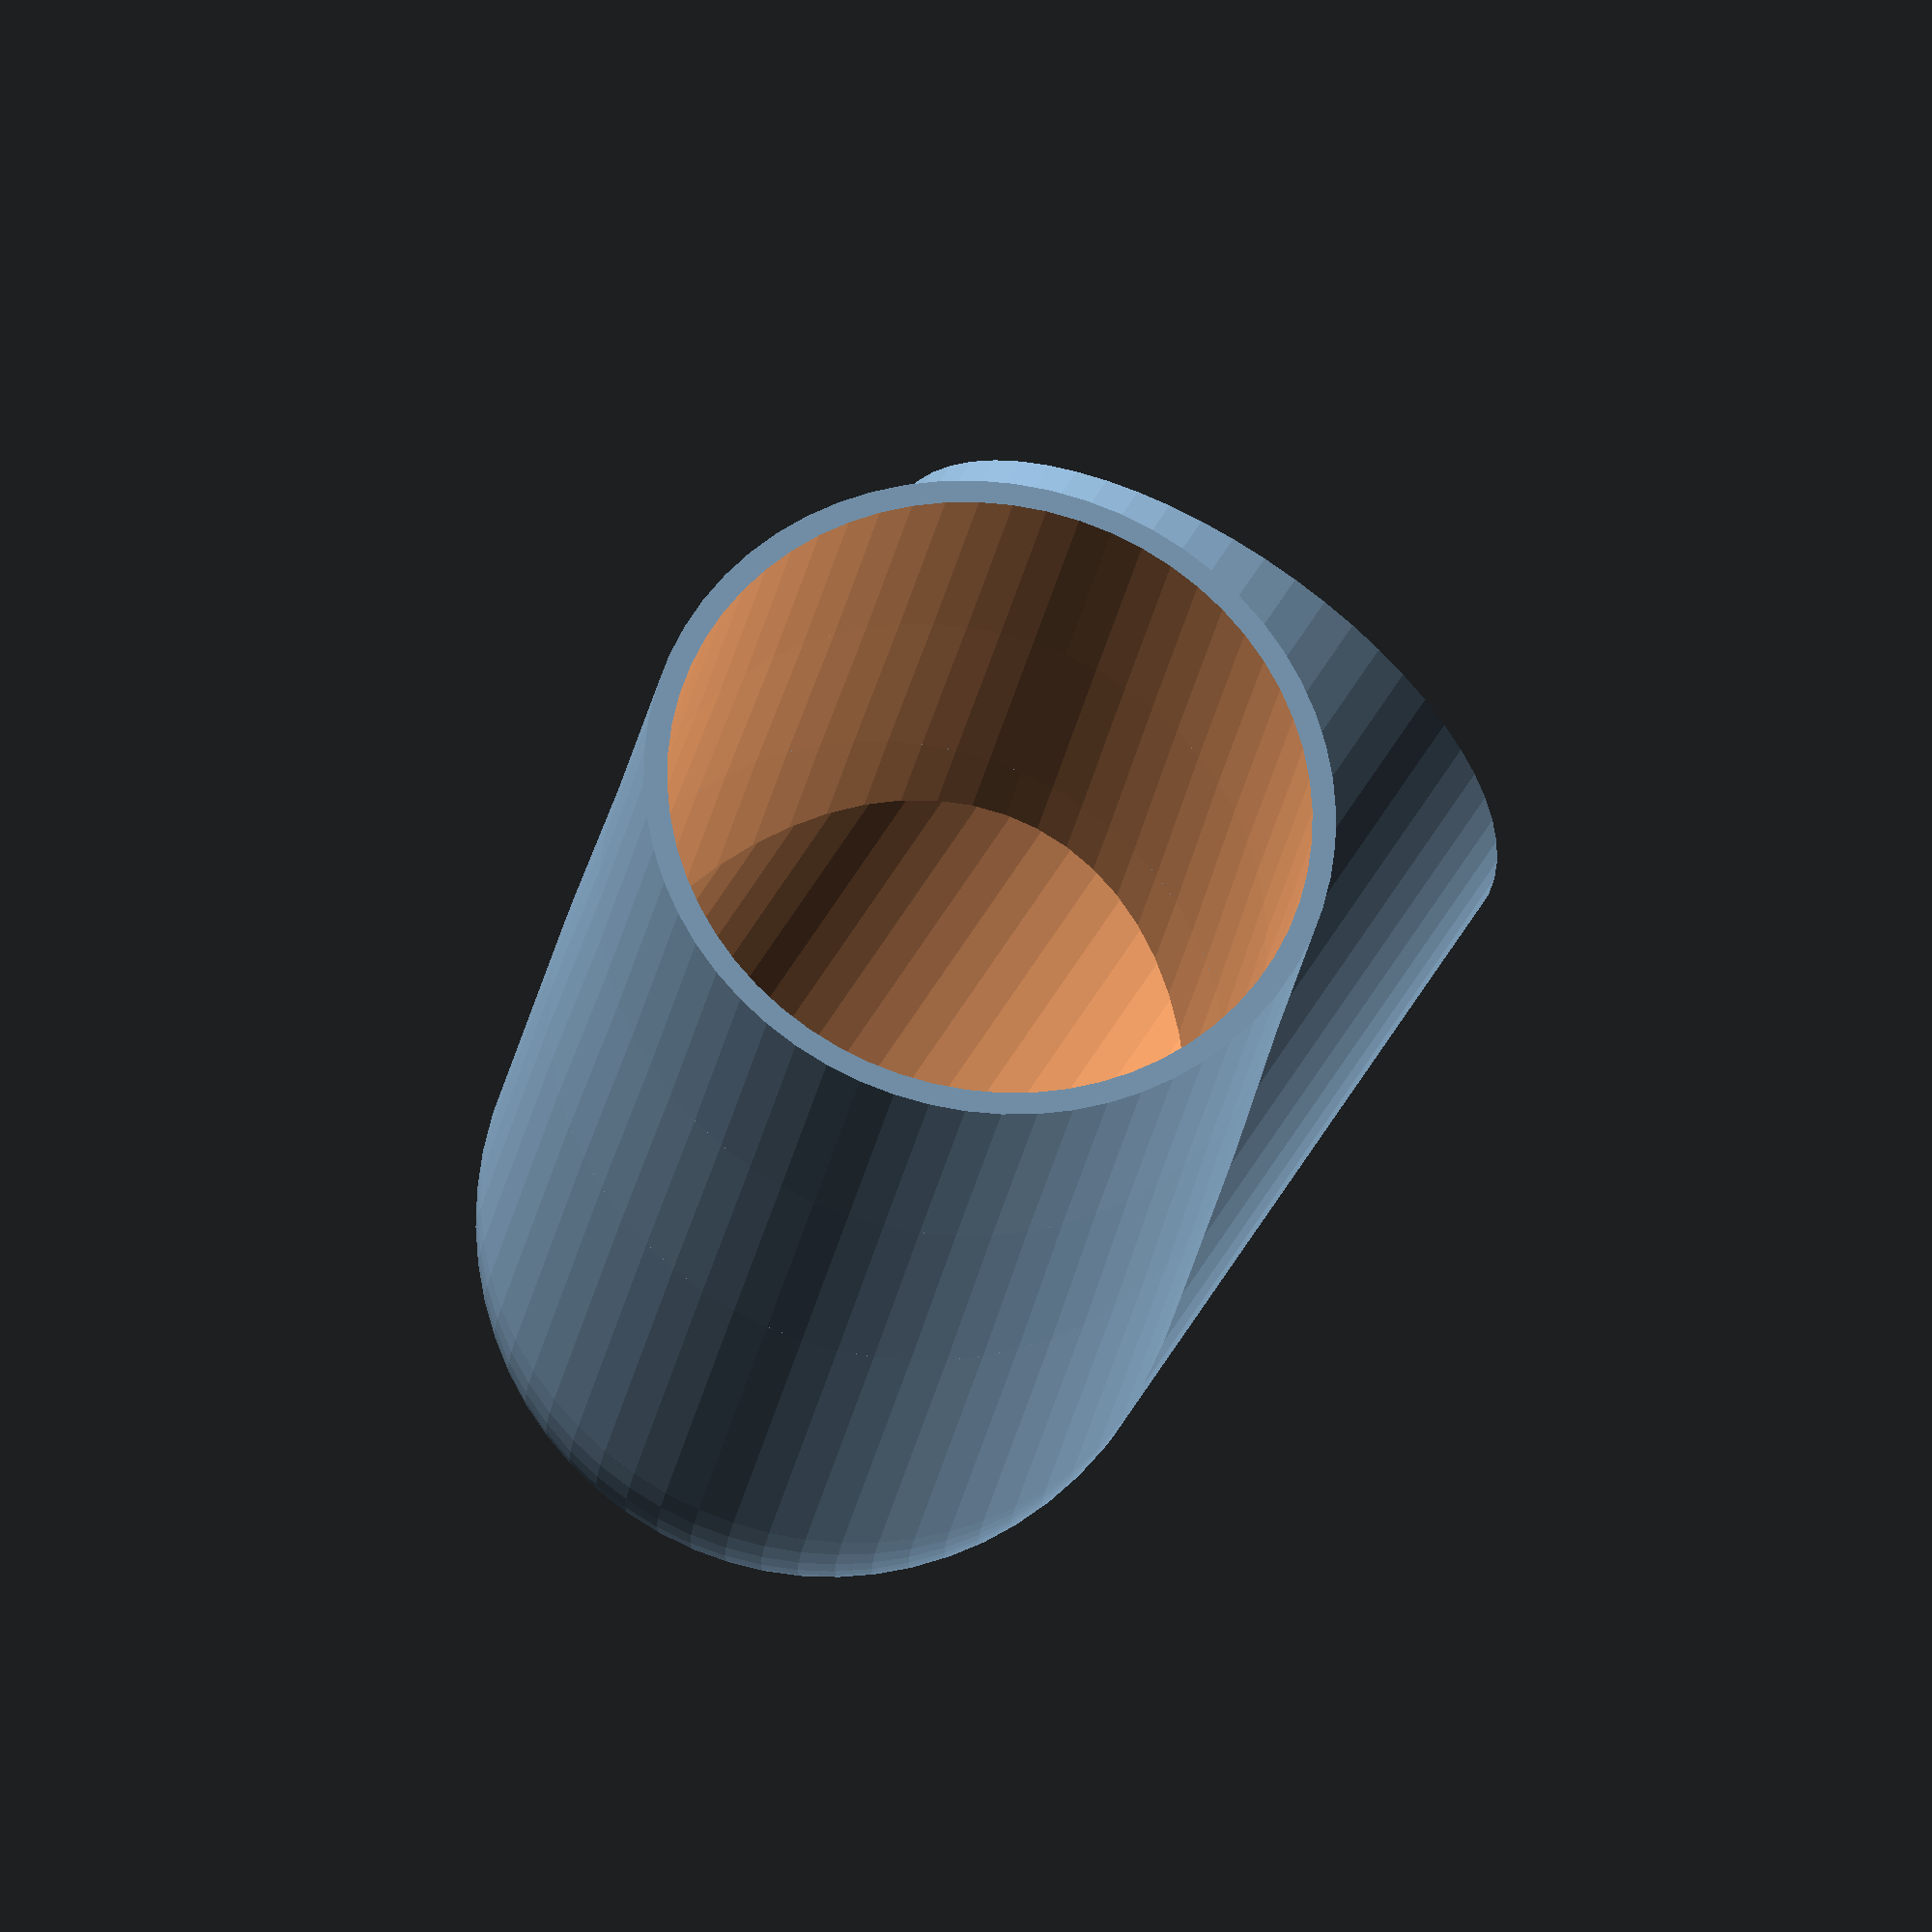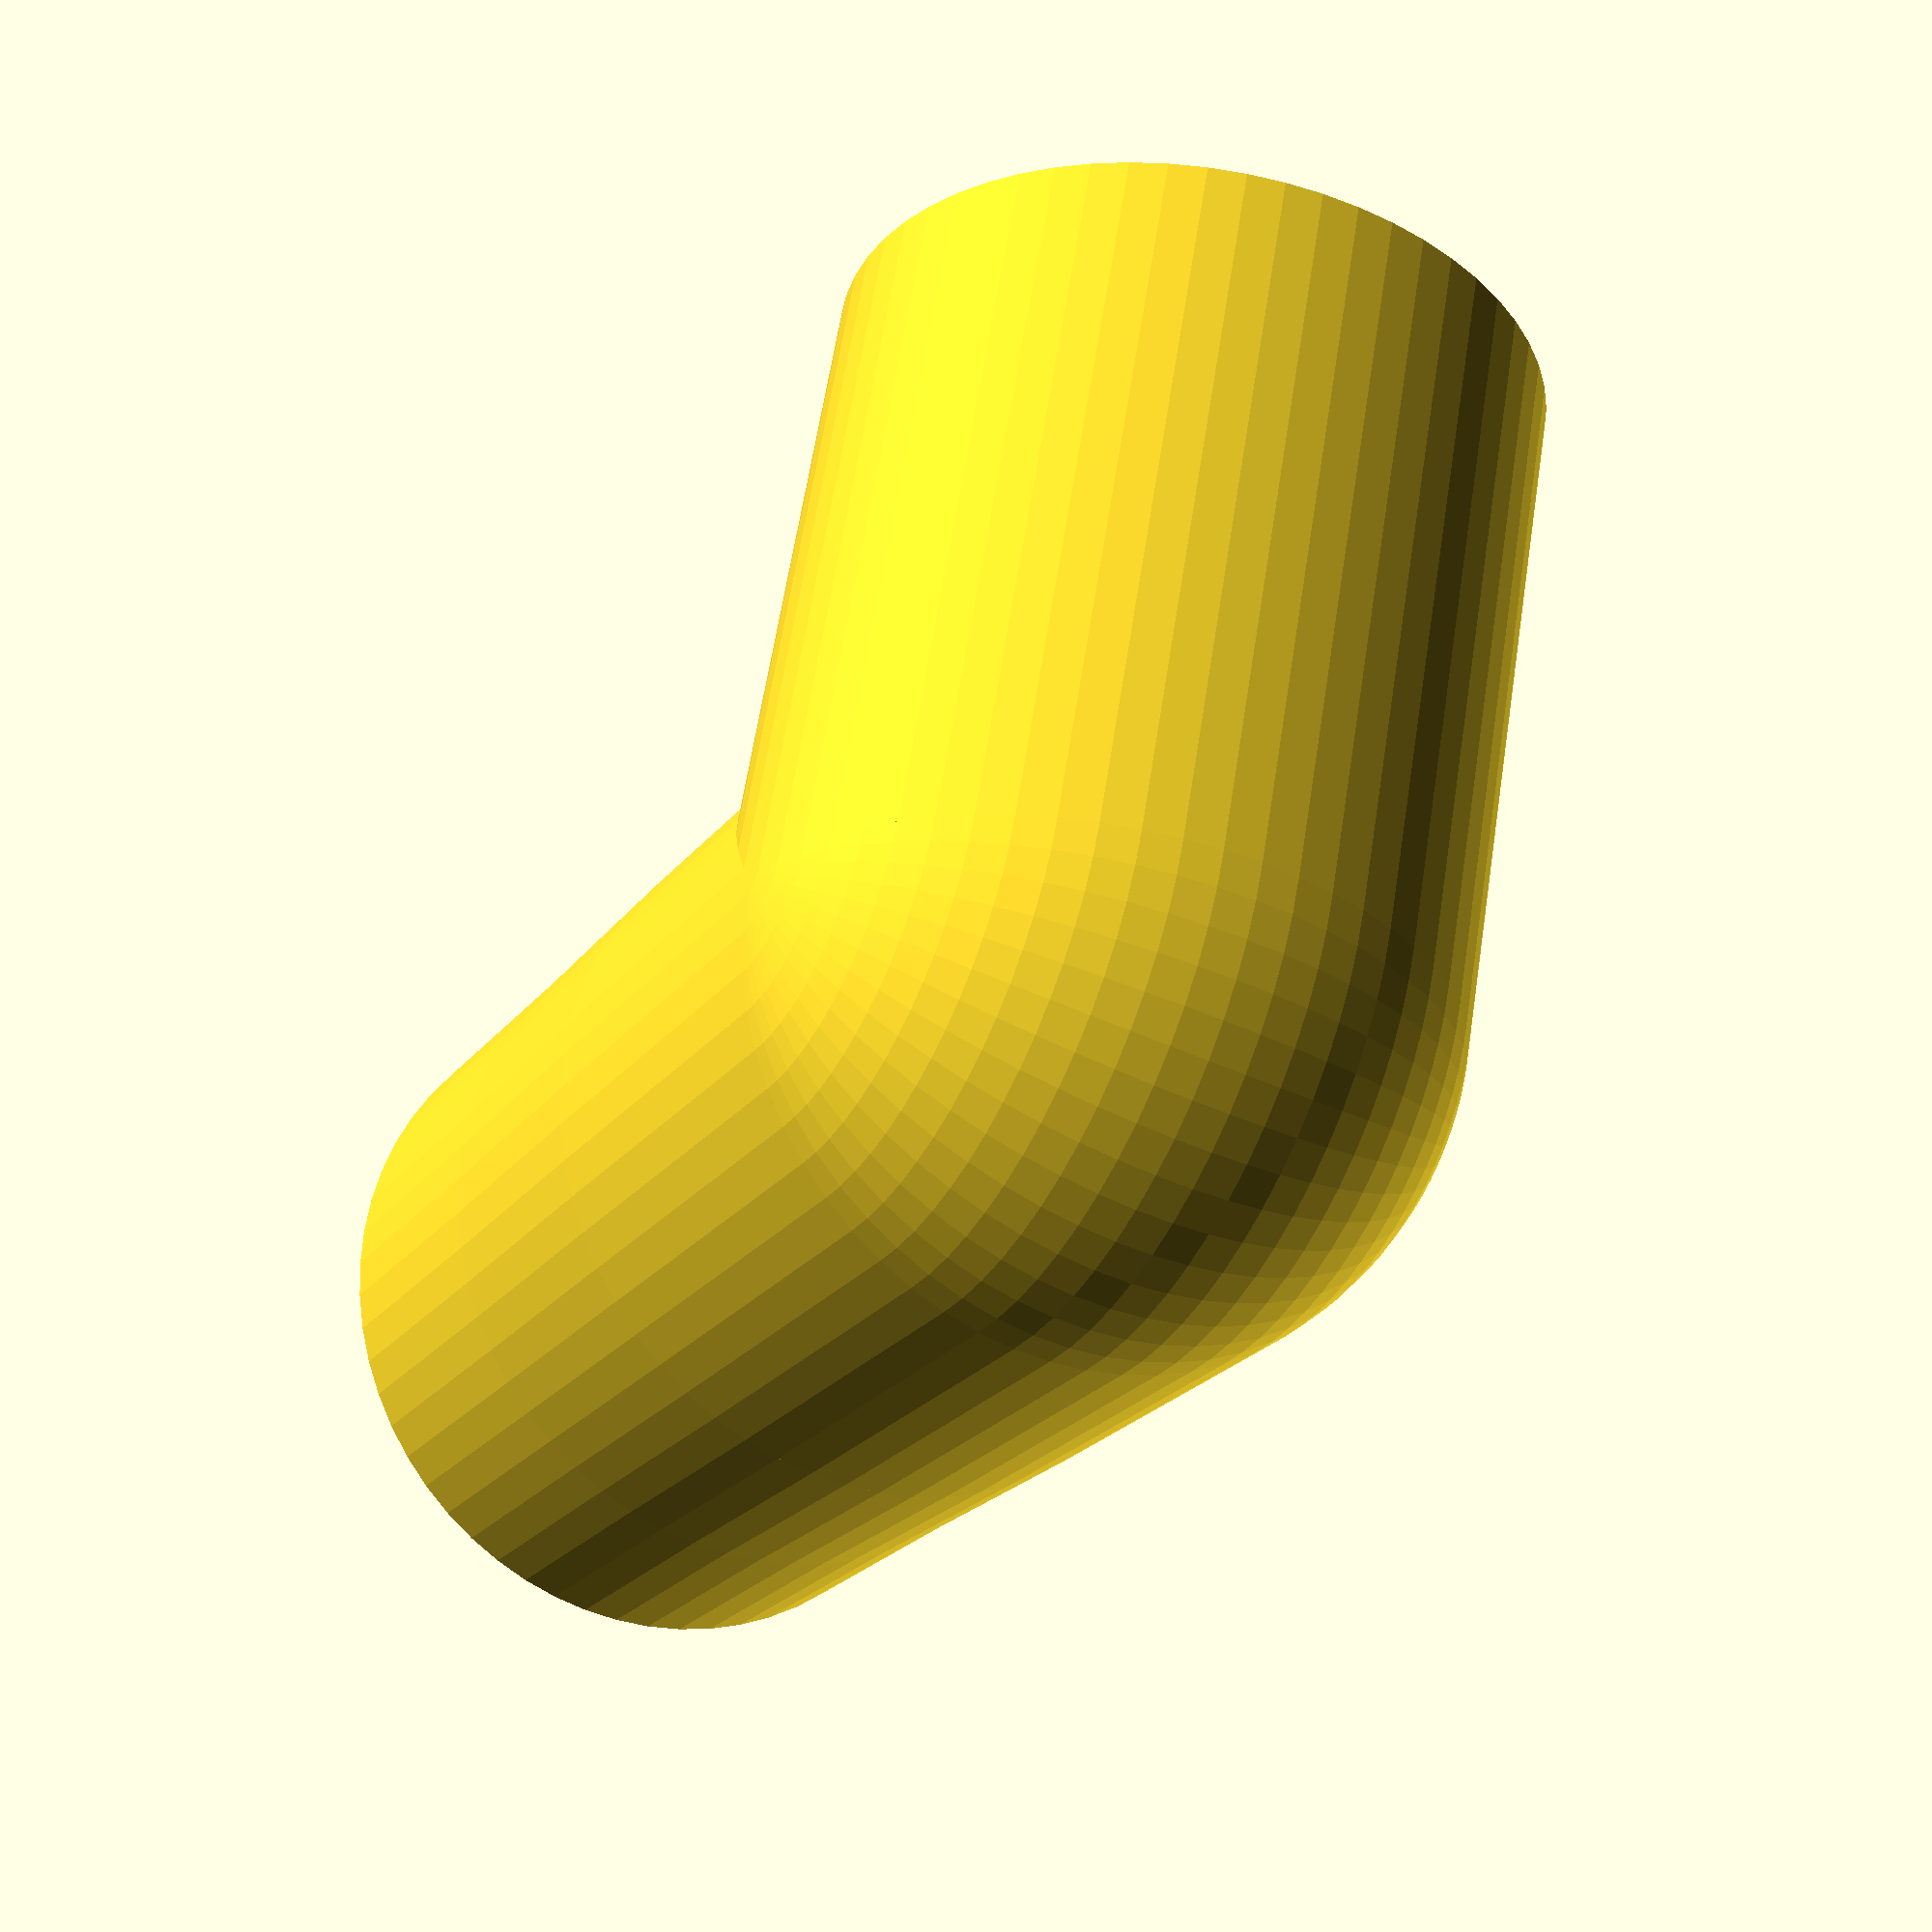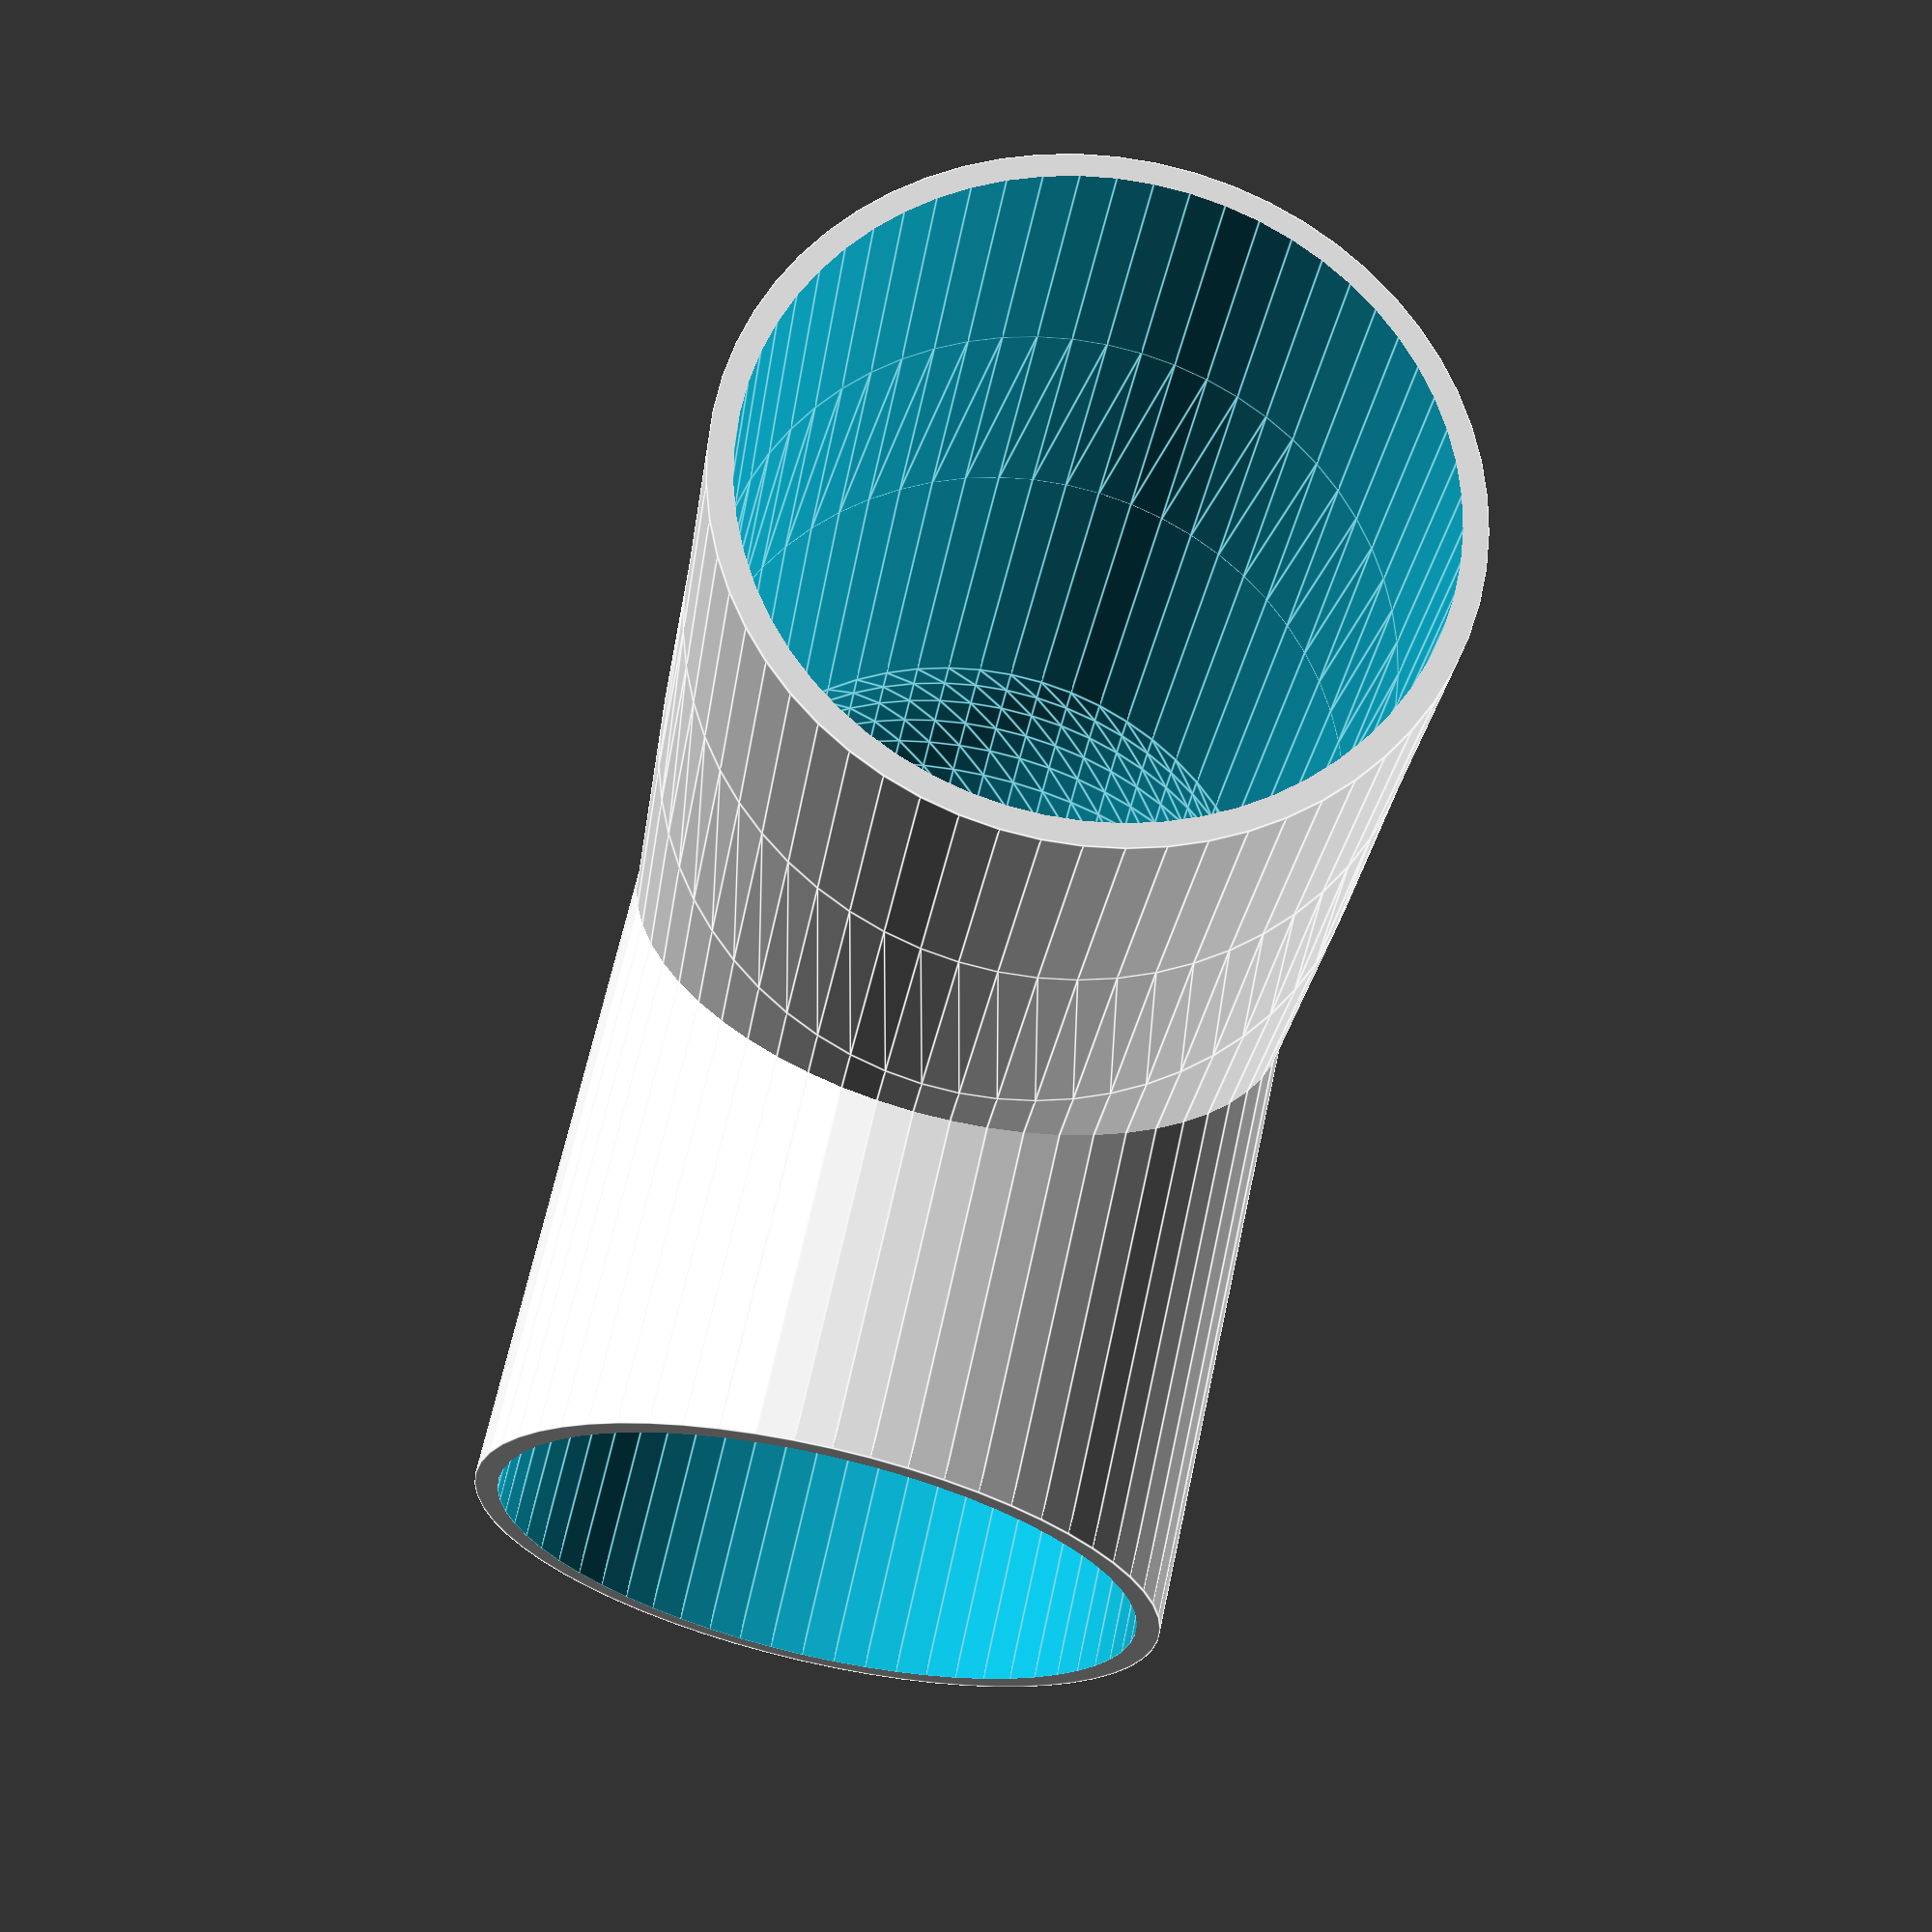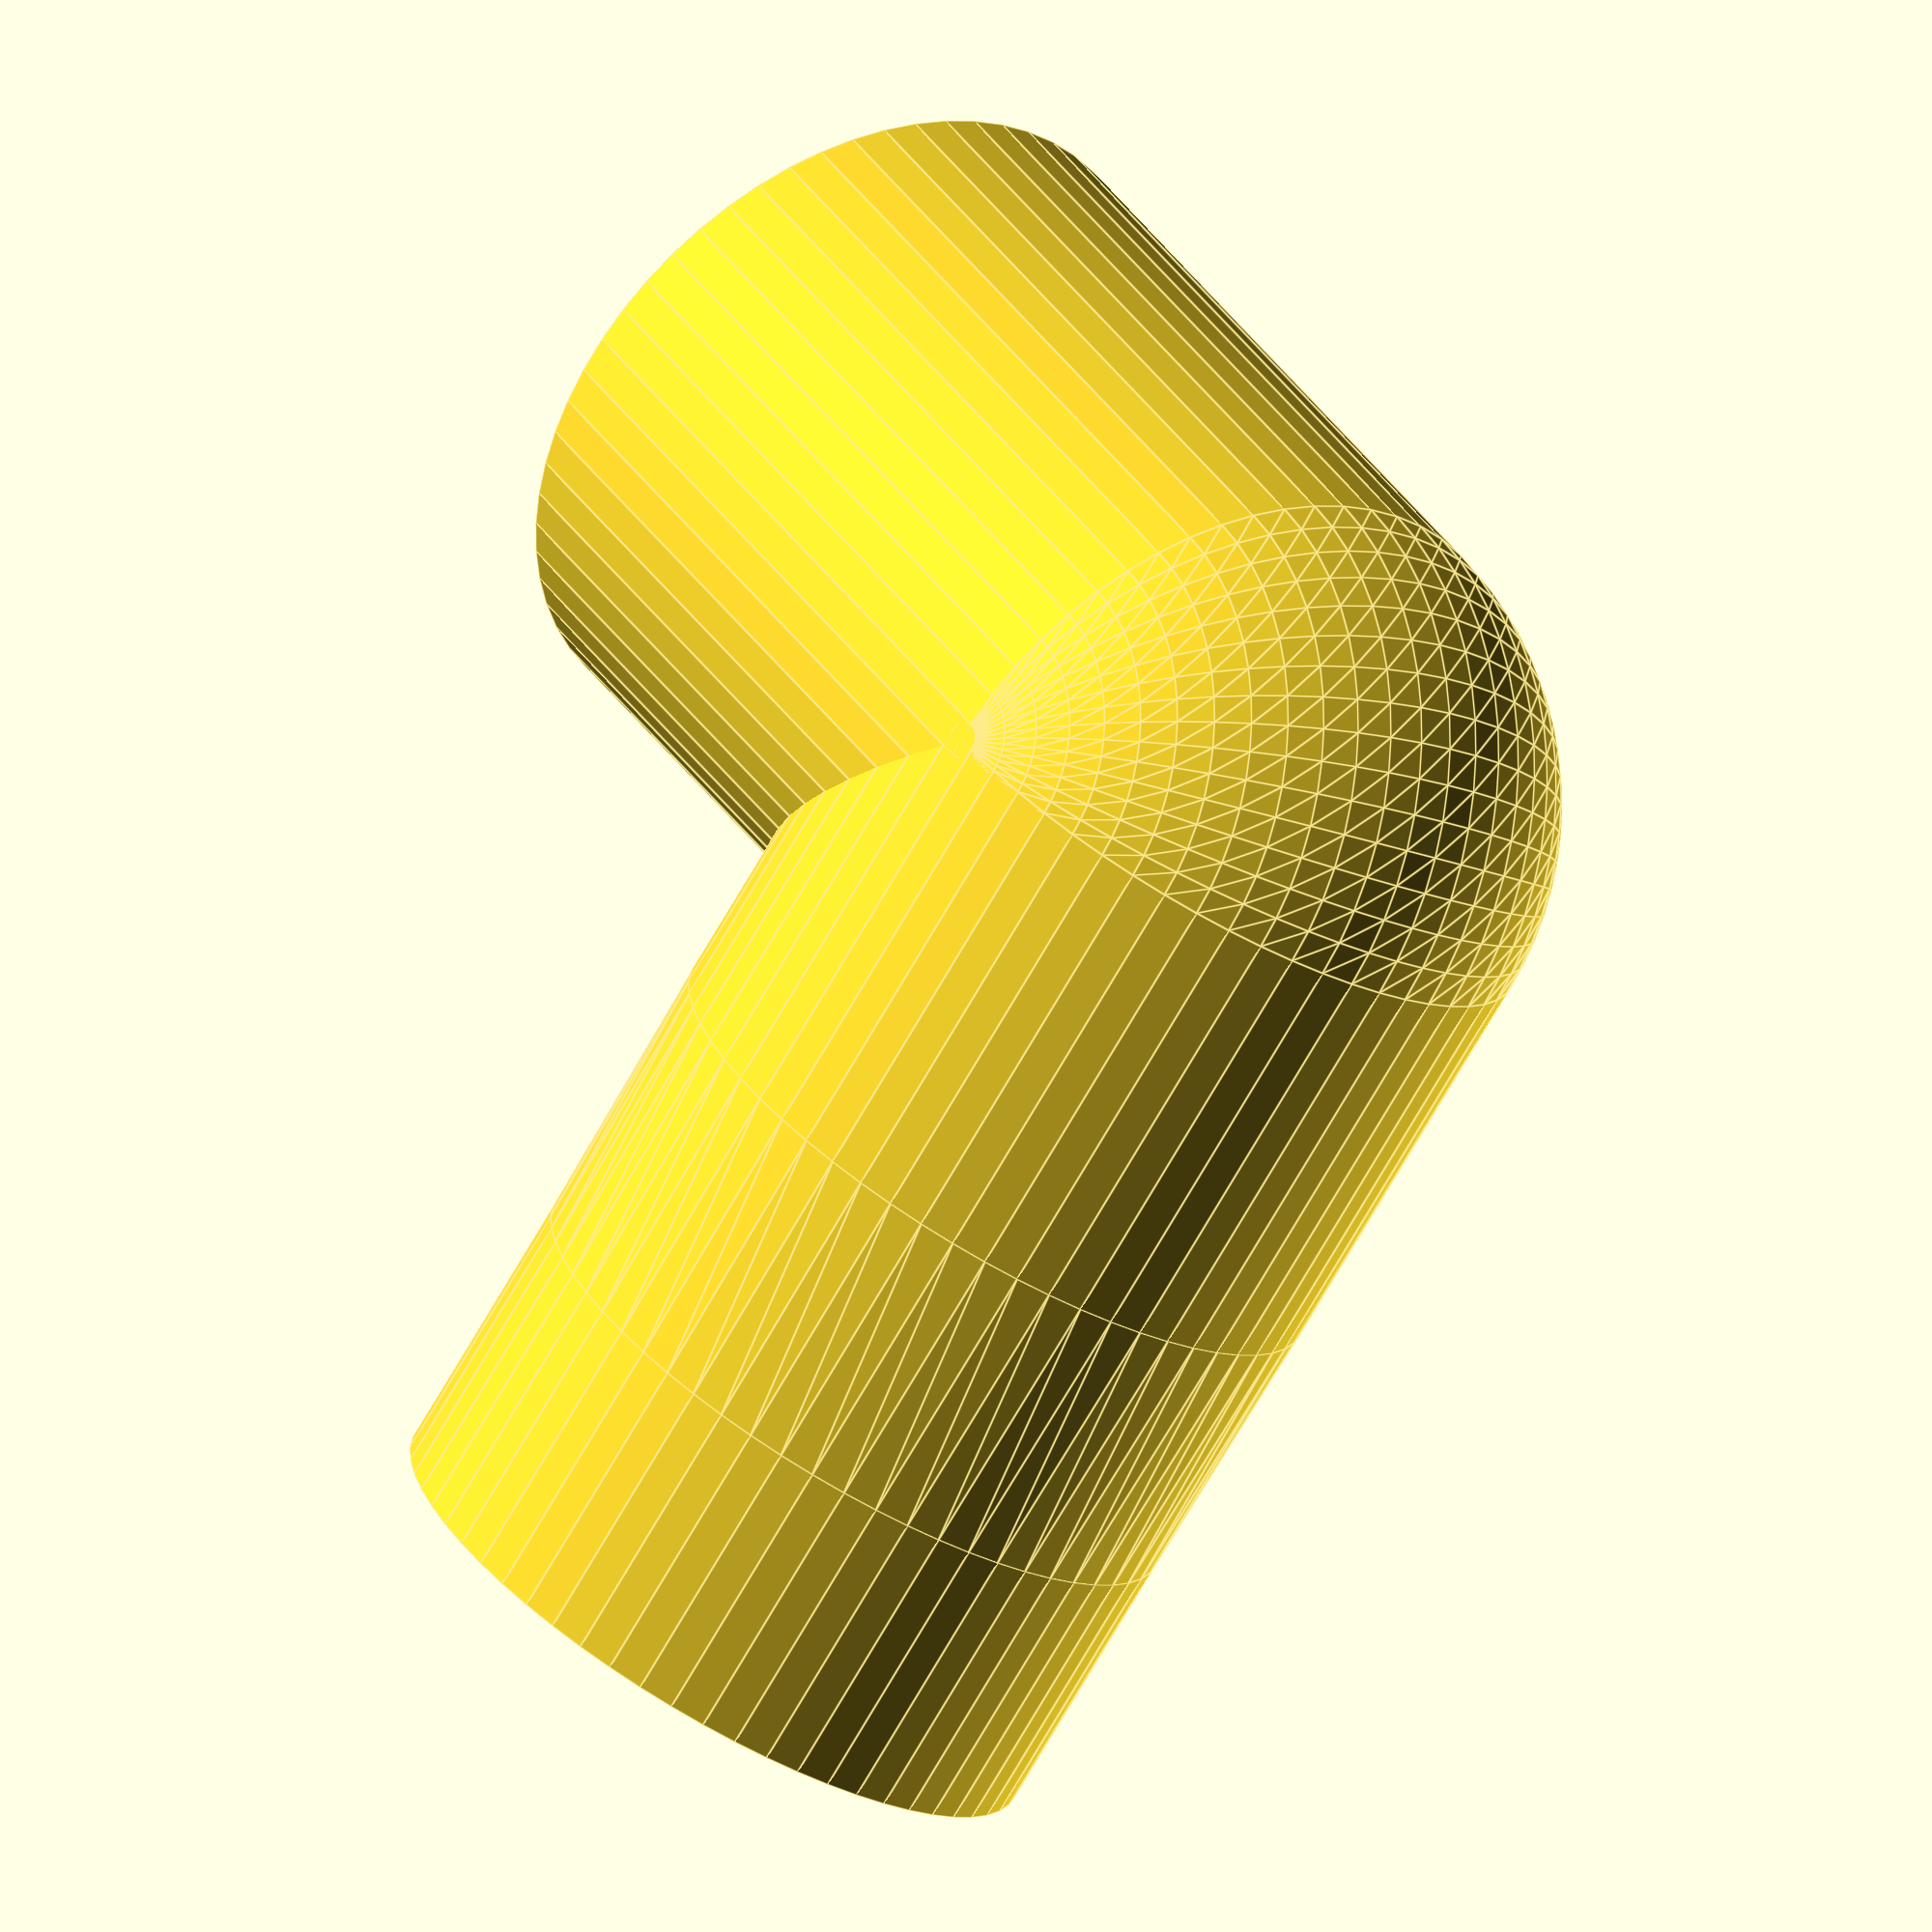
<openscad>
//Customizable tapered coupler
//Ari M Diacou
//Feb 7, 2019

//////////////////////// Parameters ////////////////////////////////

//(in mm) of a single wall of the coupler
thickness=1.6;

//is the diameter (in mm) of the corner and the untapered diameter. If fitting OVER your pipe, set this to (pipe diameter + 2*thickness+0.5)*1.03.
outer_diameter=(42.5 + (2*thickness+0.5))*1.03;
//outer_diameter=25;

//is the number of segments that make up a circle.
resolution=60;
//is the diameter (in mm) of the corner of the tapered diameter. If fitting OVER your pipe, set this to (pipe diameter + 2*thickness+0.5)*1.03.
output_diameter=(42 + (2*thickness+0.5))*1.03;
// times the outer diameter is the length that the pipes will couple by
coulpling_length=0.4;
//times the outer diameter is the length that the outer diameter tapers to the output diameter over
tapering_length=0.4;
//times the outer diameter is the distance between the corner and the taper. Range=[0,∞)
taper_displacement=.1;
///////////////// Derived Parameters //////////////////////////
//4 works, anything else lower than 8 becomes 8, everything else is rounded to the next lower even number. Evens are needed because spheres cannot have an odd number of facets, which leads to cylinder/sphere mismatches which drastically increases number of rendered facets.
$fn=(resolution==4)? 4: max(2*floor(resolution/2),8);
inner_diameter=outer_diameter-2*thickness;
//a small value used for elimitating edge artifacts
ep=0.05+0;
//so the edges line up
corner_lineup=360/$fn/2;

//////////////////// Main() ////////////////////////////////////
cone3();
elbow();

////////////////// Functions ///////////////////////////////////
module cone3(){
    translate([0,-(.5+taper_displacement)*outer_diameter+ep,0]) 
    rotate([90,corner_lineup,0]){
        taper();
        output();
    }
}

module taper(){
    difference(){
        cylinder(d1=outer_diameter,h=tapering_length*outer_diameter,d2=output_diameter);
        translate([0,0,-ep]) {
            cylinder(d1=inner_diameter,h=tapering_length*outer_diameter+2*ep,d2=output_diameter-2*thickness);
        }
    }
}
    
module output(){
    translate([0,0,(tapering_length)*outer_diameter-ep]){
        difference(){
            cylinder(d=output_diameter, h=(coulpling_length)*outer_diameter);
            translate([0,0,-ep]) {
                cylinder(d=output_diameter-2*thickness, h=(1.1*coulpling_length)*outer_diameter+ep);
            }
        }
    }
}

module elbow(){
    difference(){
        outer_elbow();
        inner_elbow();
    }
}

module outer_elbow(){
    rotate([90,-corner_lineup,0]) { 
        cylinder(h=(.5+taper_displacement)*outer_diameter, d=outer_diameter); 
    }
    sphere(d=outer_diameter);
    rotate([0,90,0]) {
        rotate([0,0,corner_lineup]) {
            cylinder(h=(.6+coulpling_length)*outer_diameter, d=outer_diameter);
        }
    }
}
module inner_elbow(){
    rotate([90,corner_lineup,0]) cylinder(h=outer_diameter+ep, d=inner_diameter);
    sphere(d=inner_diameter);
    rotate([0,90,0]) rotate([0,0,corner_lineup]) cylinder(h=outer_diameter+ep, d=inner_diameter);
    }
</openscad>
<views>
elev=280.8 azim=162.5 roll=122.3 proj=o view=wireframe
elev=44.3 azim=251.1 roll=241.4 proj=p view=solid
elev=84.0 azim=30.6 roll=255.9 proj=p view=edges
elev=194.5 azim=136.3 roll=316.1 proj=o view=edges
</views>
